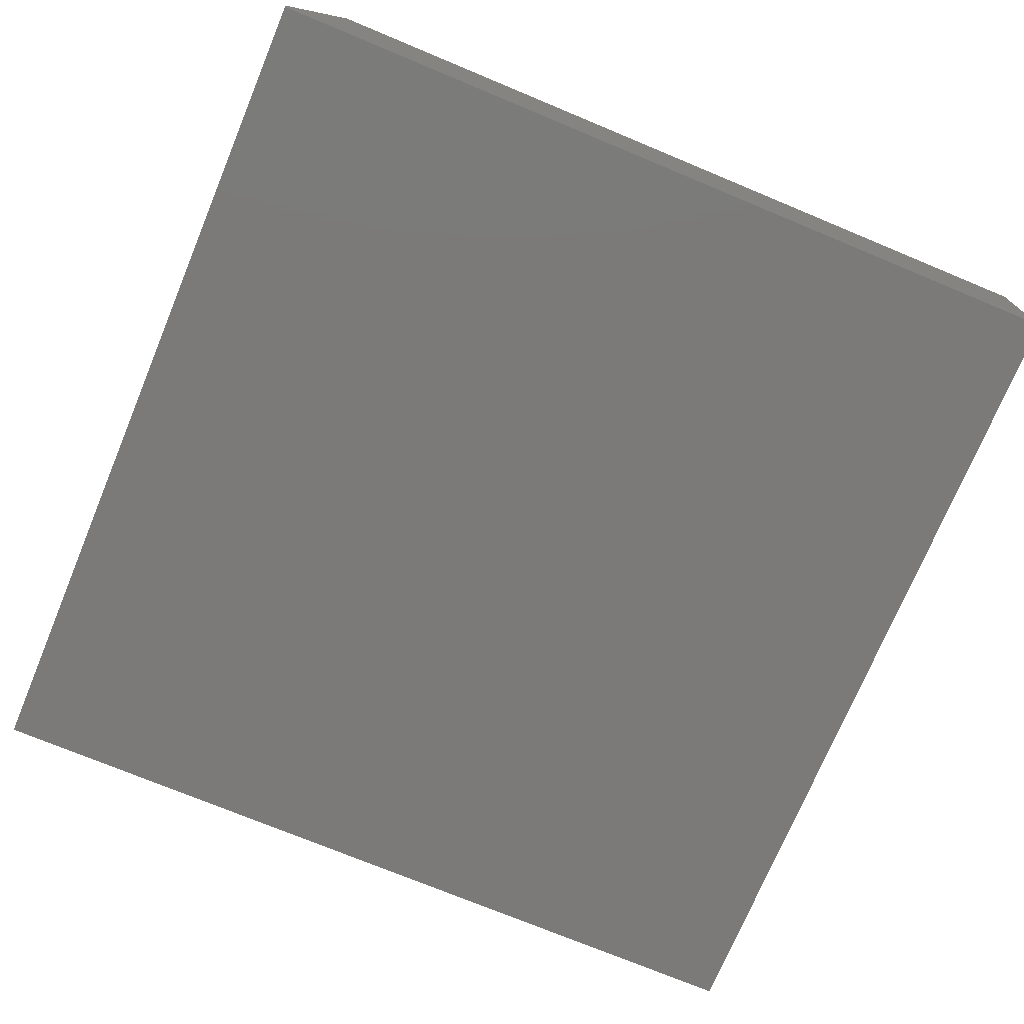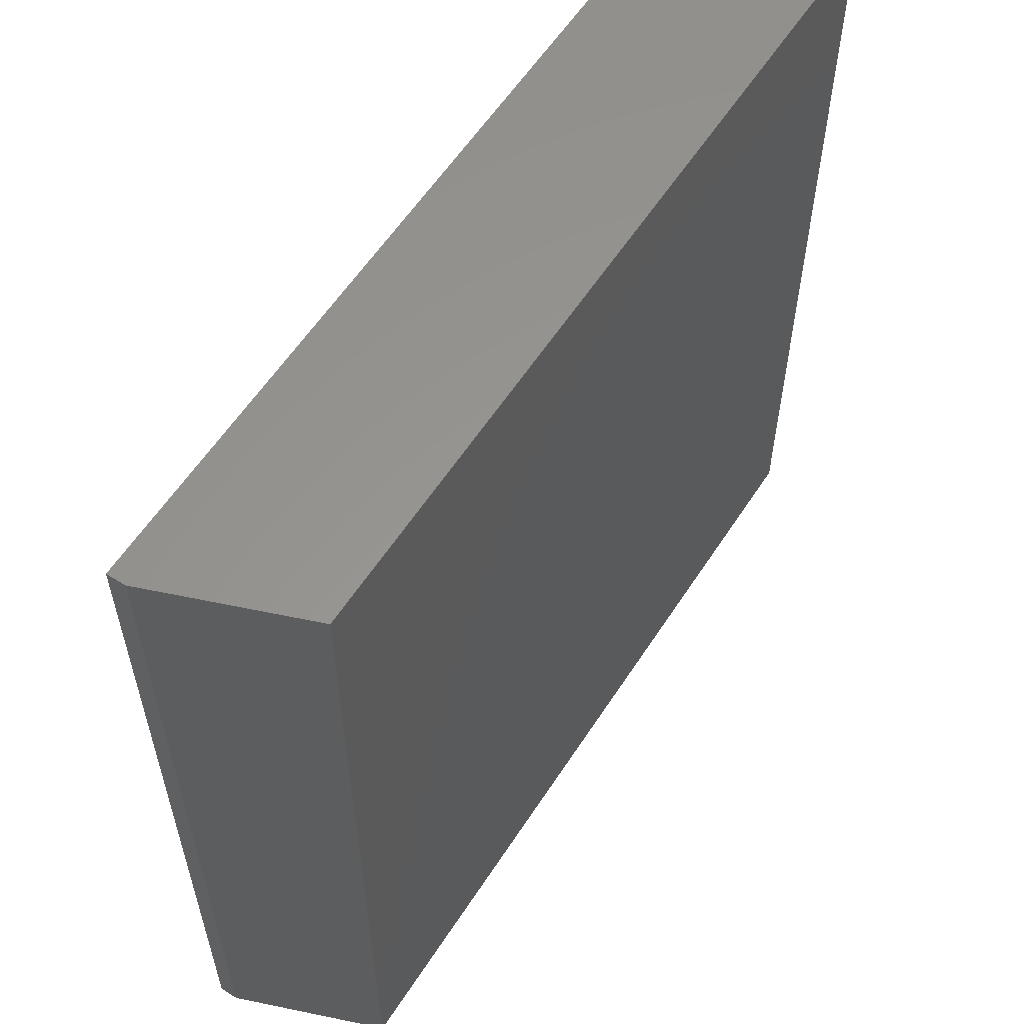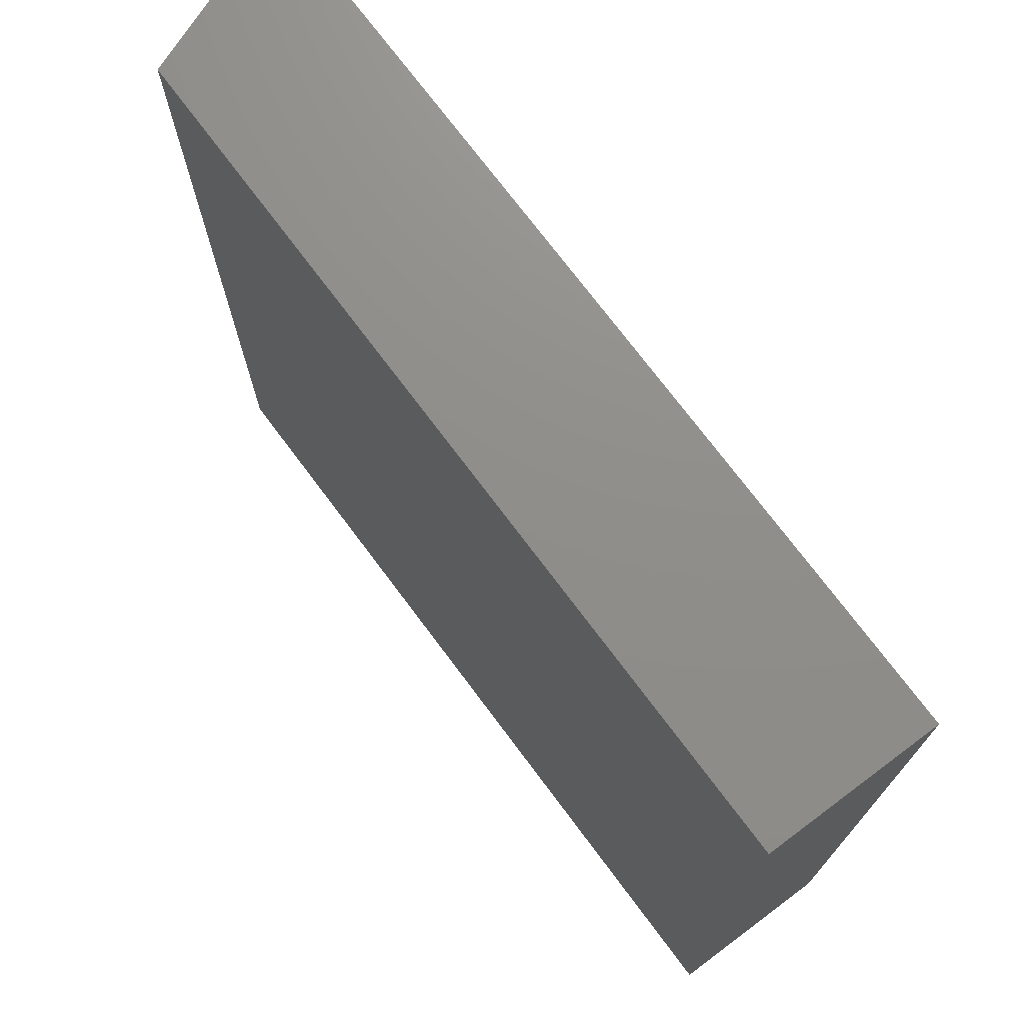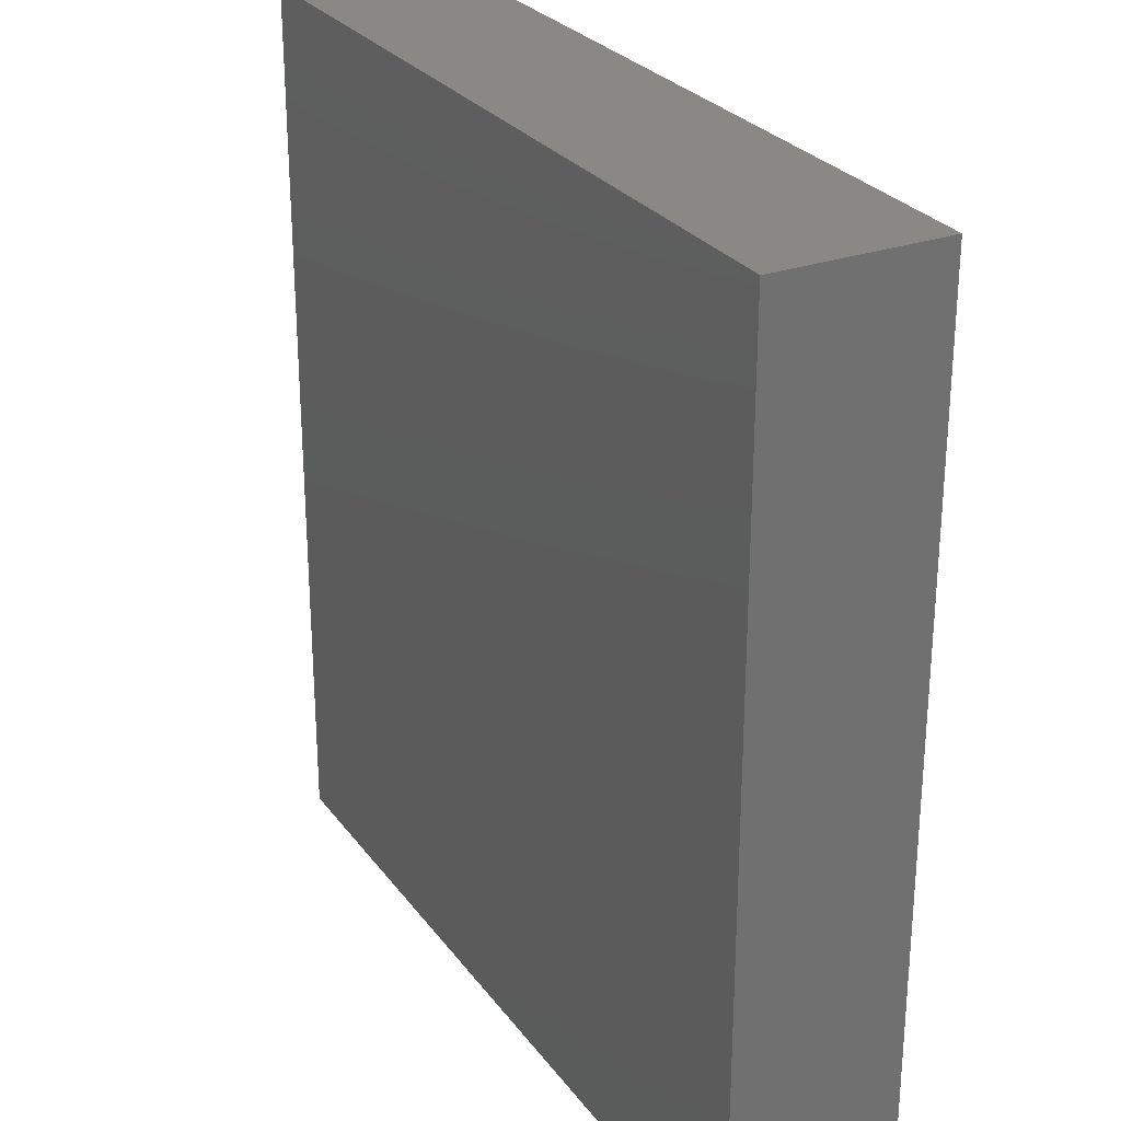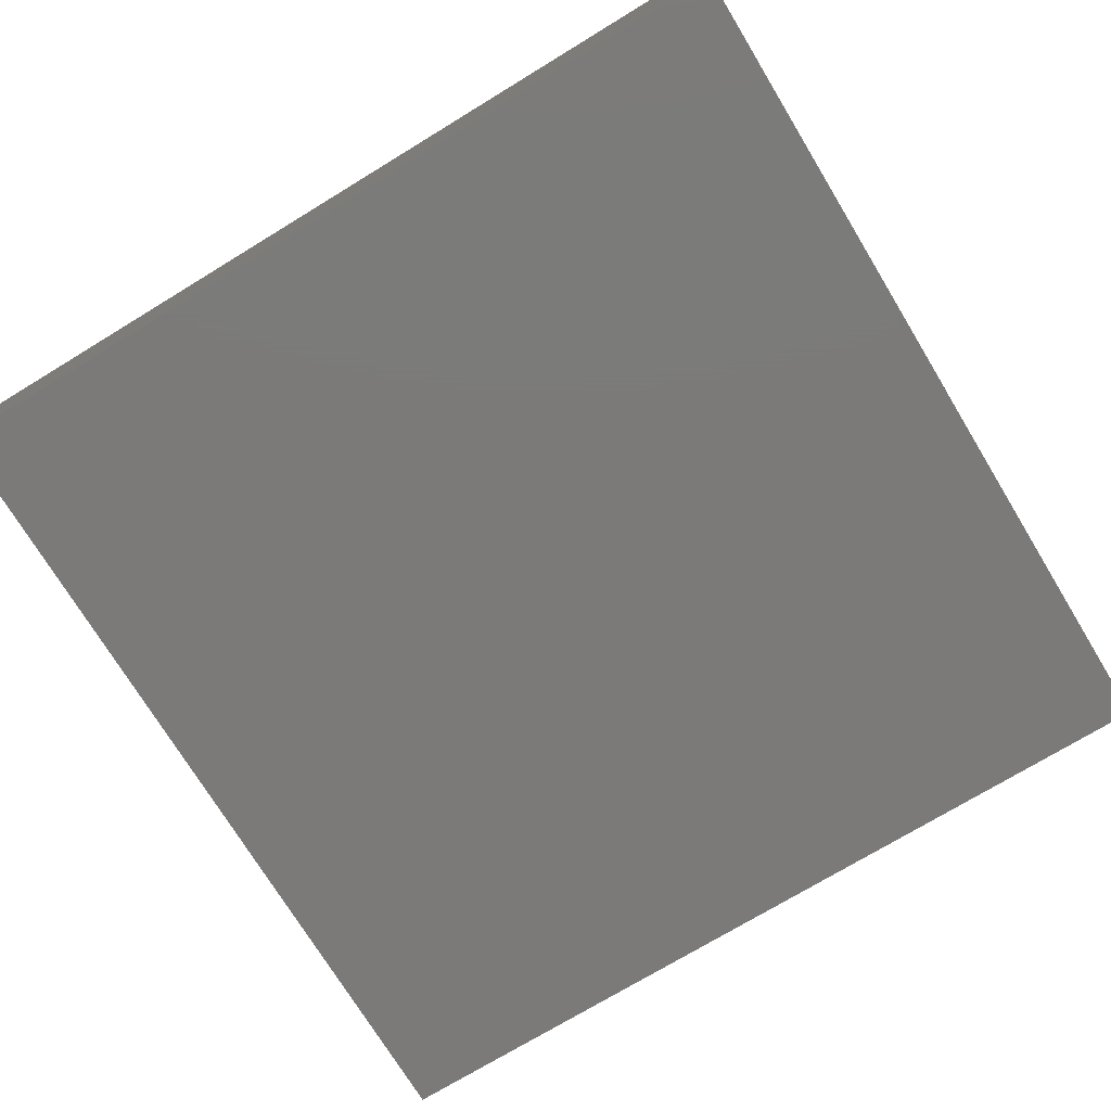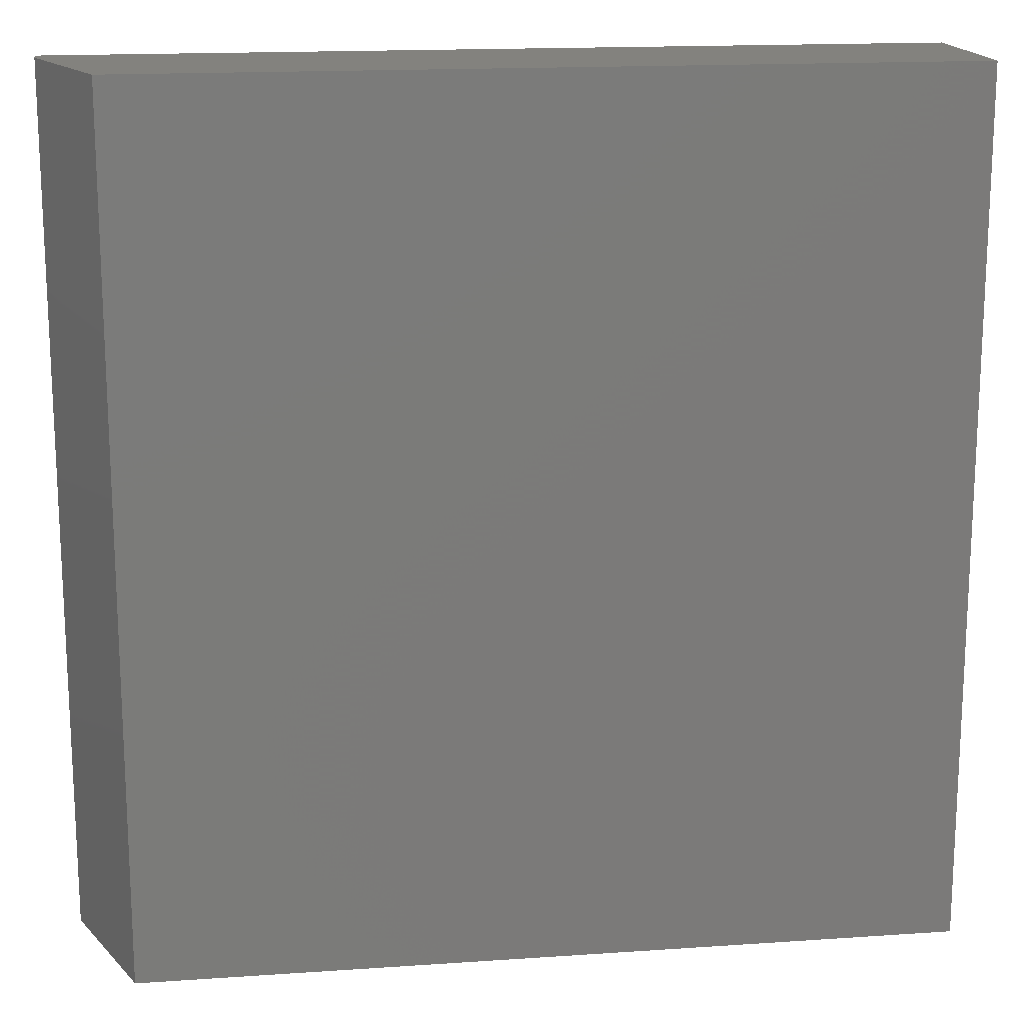
<metadata>
{"format":"stl","ext":"stl","renderer":"f3d","projection":"perspective","resolution":1024,"background":"white","views":[{"elev":-73.5,"azim":-22.6,"up":"+Z"},{"elev":58.5,"azim":-57.3,"up":"+Y"},{"elev":73.5,"azim":53.2,"up":"+Y"},{"elev":27.4,"azim":61.5,"up":"+Y"},{"elev":-73.7,"azim":-148.7,"up":"+Z"},{"elev":16.4,"azim":-8.0,"up":"+Y"}]}
</metadata>
<code>
# stl→obj: 10 verts, 16 faces
v -0.3438 -0.3672 0.07031
v 0 -0.3672 0.07031
v -0.3438 0 0.07031
v 0 0 0.07031
v -0.3672 0 0.007812
v -0.3672 0 0
v -0.3672 -0.3672 0.007812
v -0.3672 -0.3672 0
v 0 0 0
v 0 -0.3672 0
f 1 2 3
f 3 2 4
f 5 6 7
f 7 6 8
f 4 9 3
f 3 9 6
f 3 6 5
f 10 2 8
f 8 2 1
f 8 1 7
f 1 3 7
f 7 3 5
f 8 6 10
f 10 6 9
f 2 10 4
f 4 10 9

</code>
